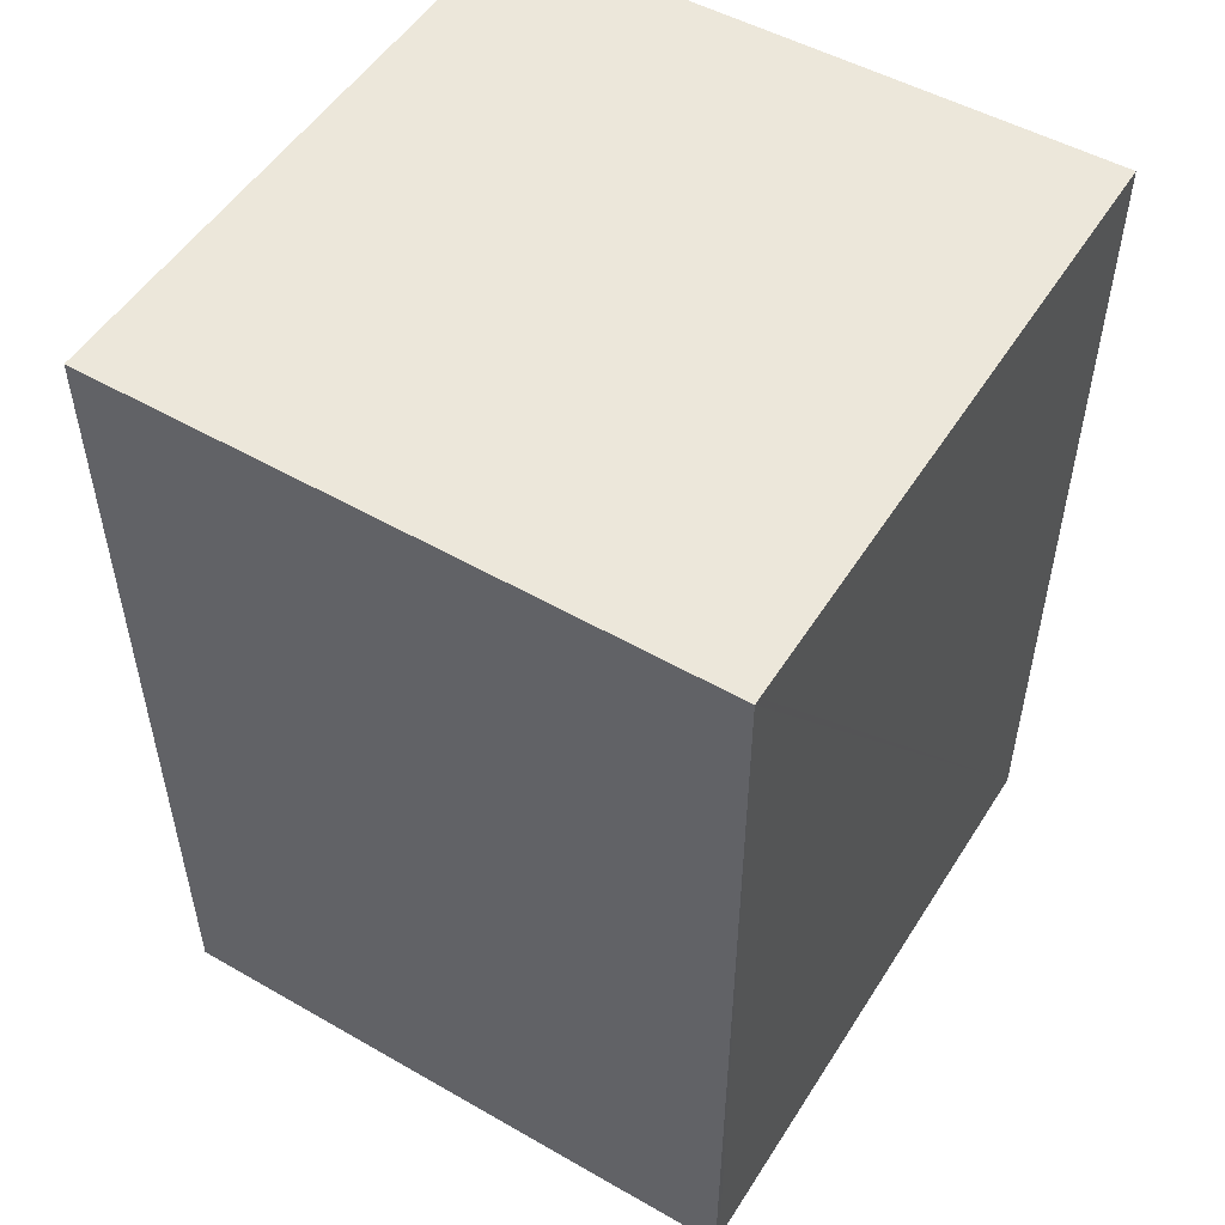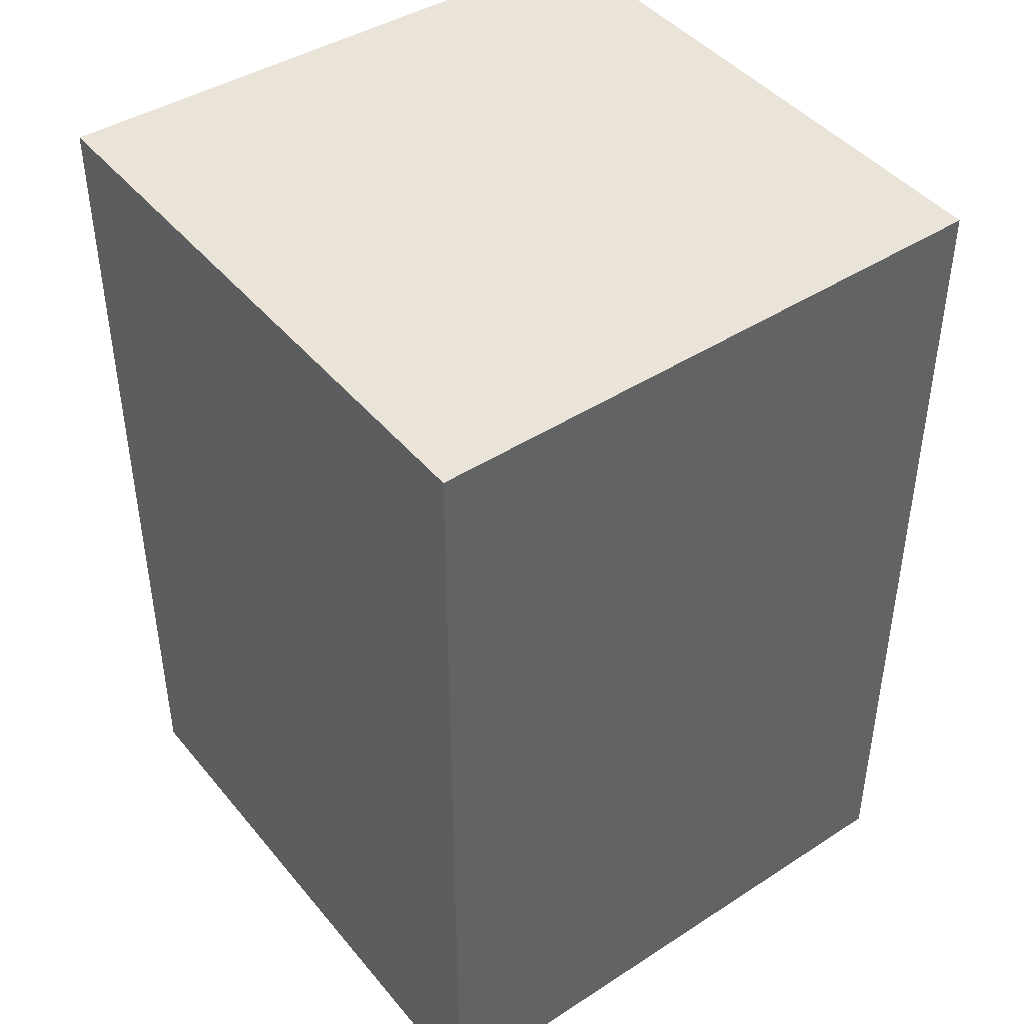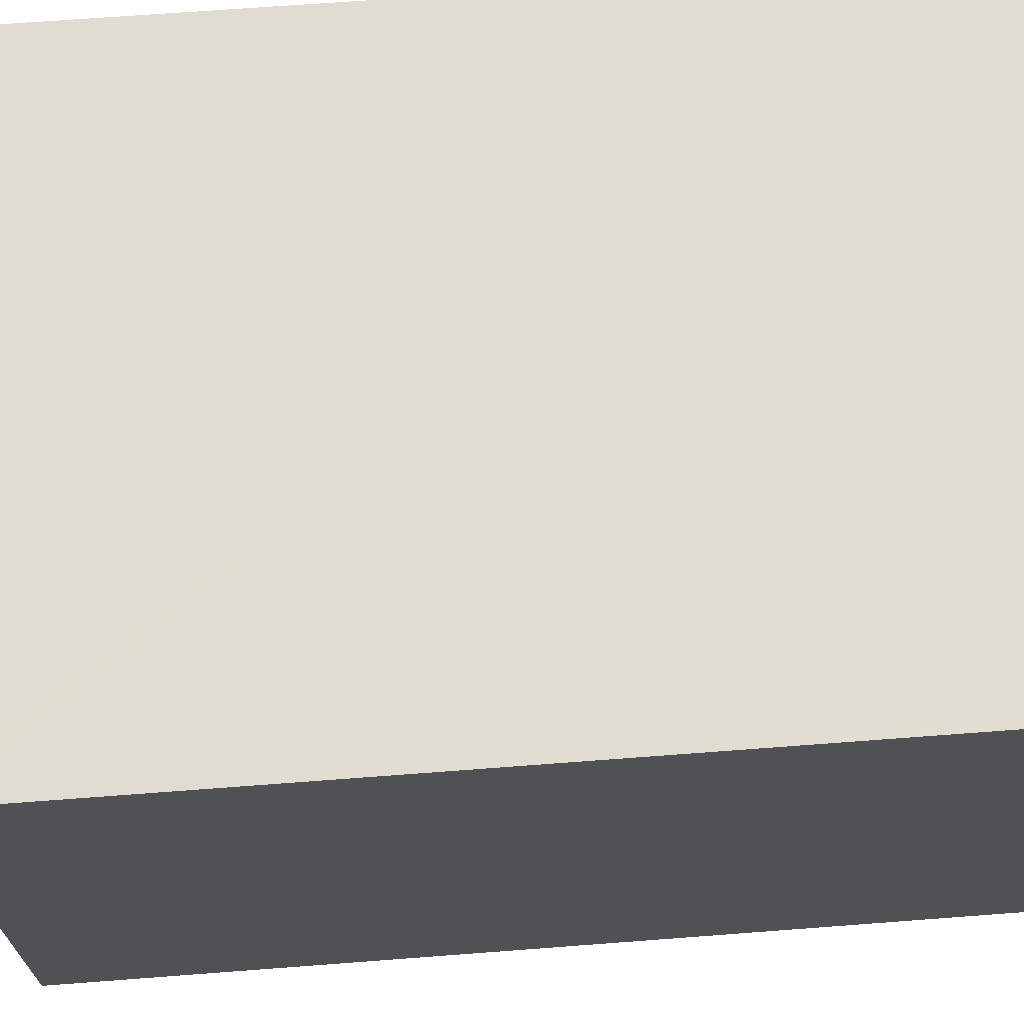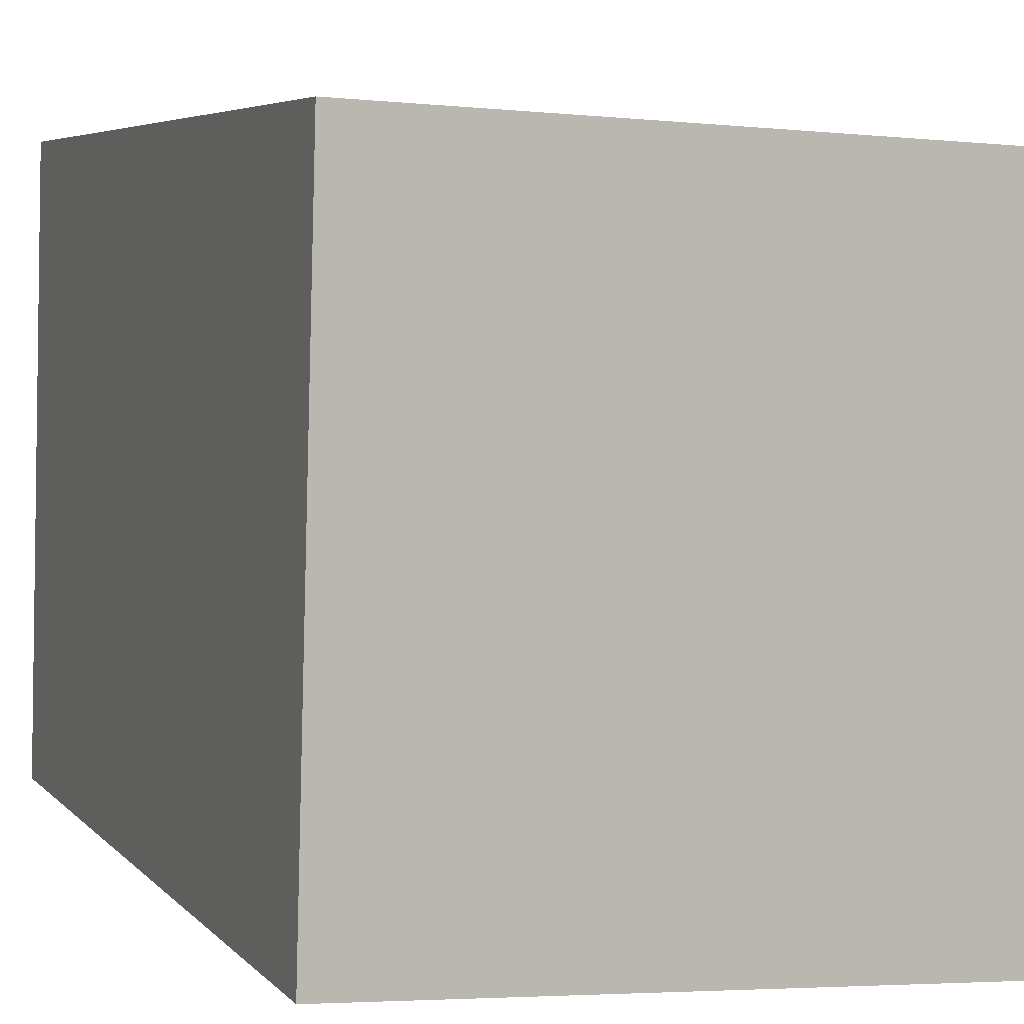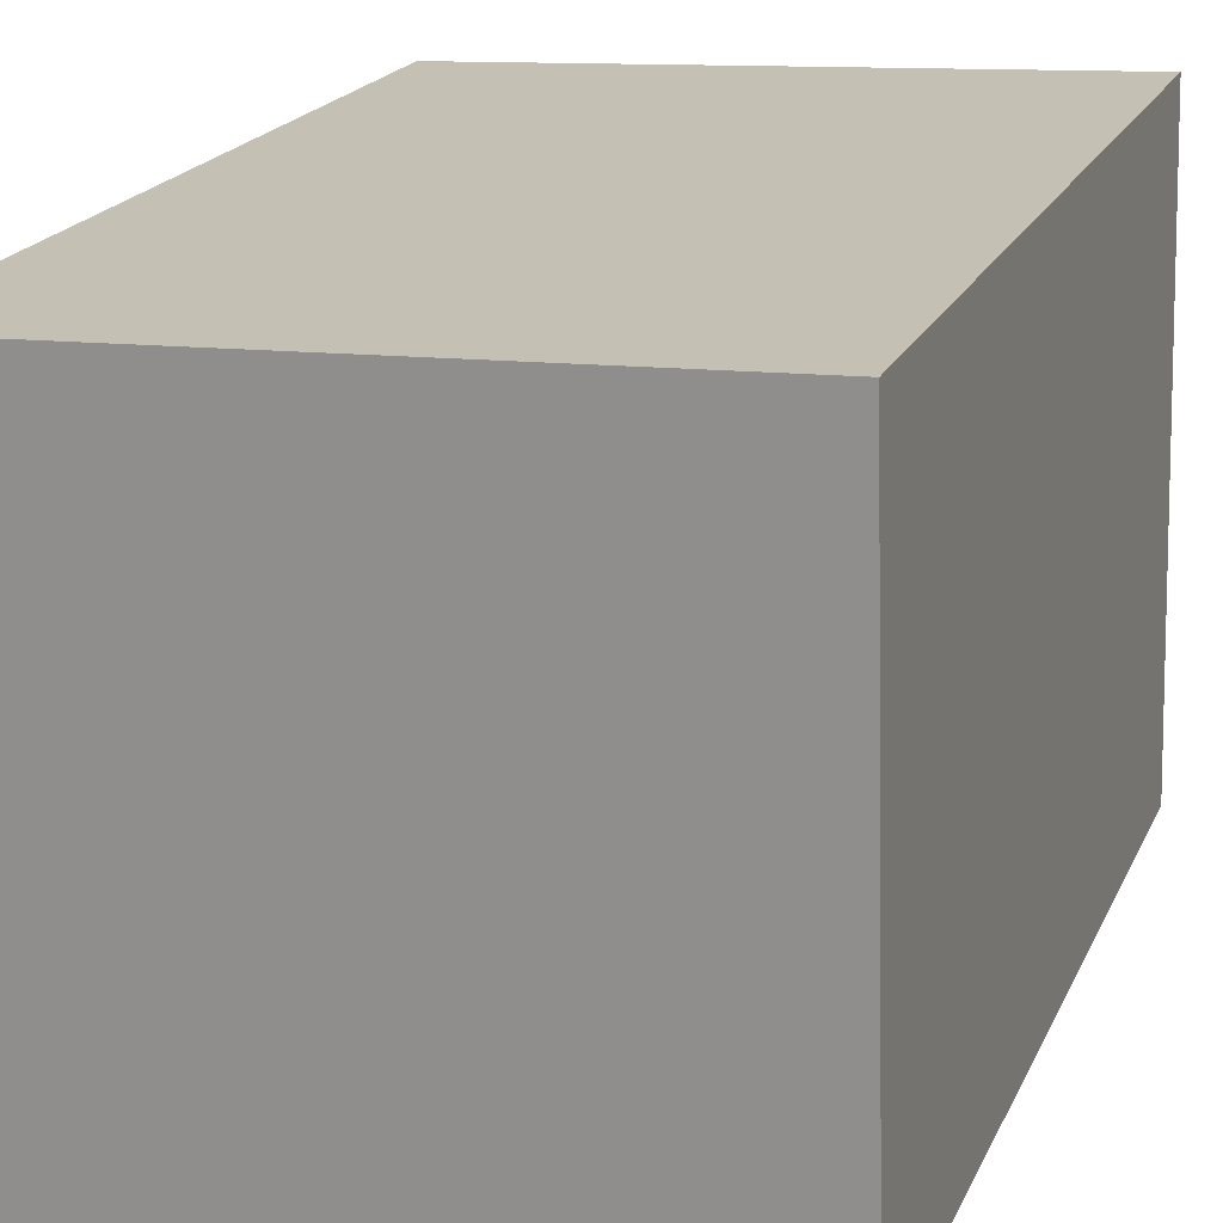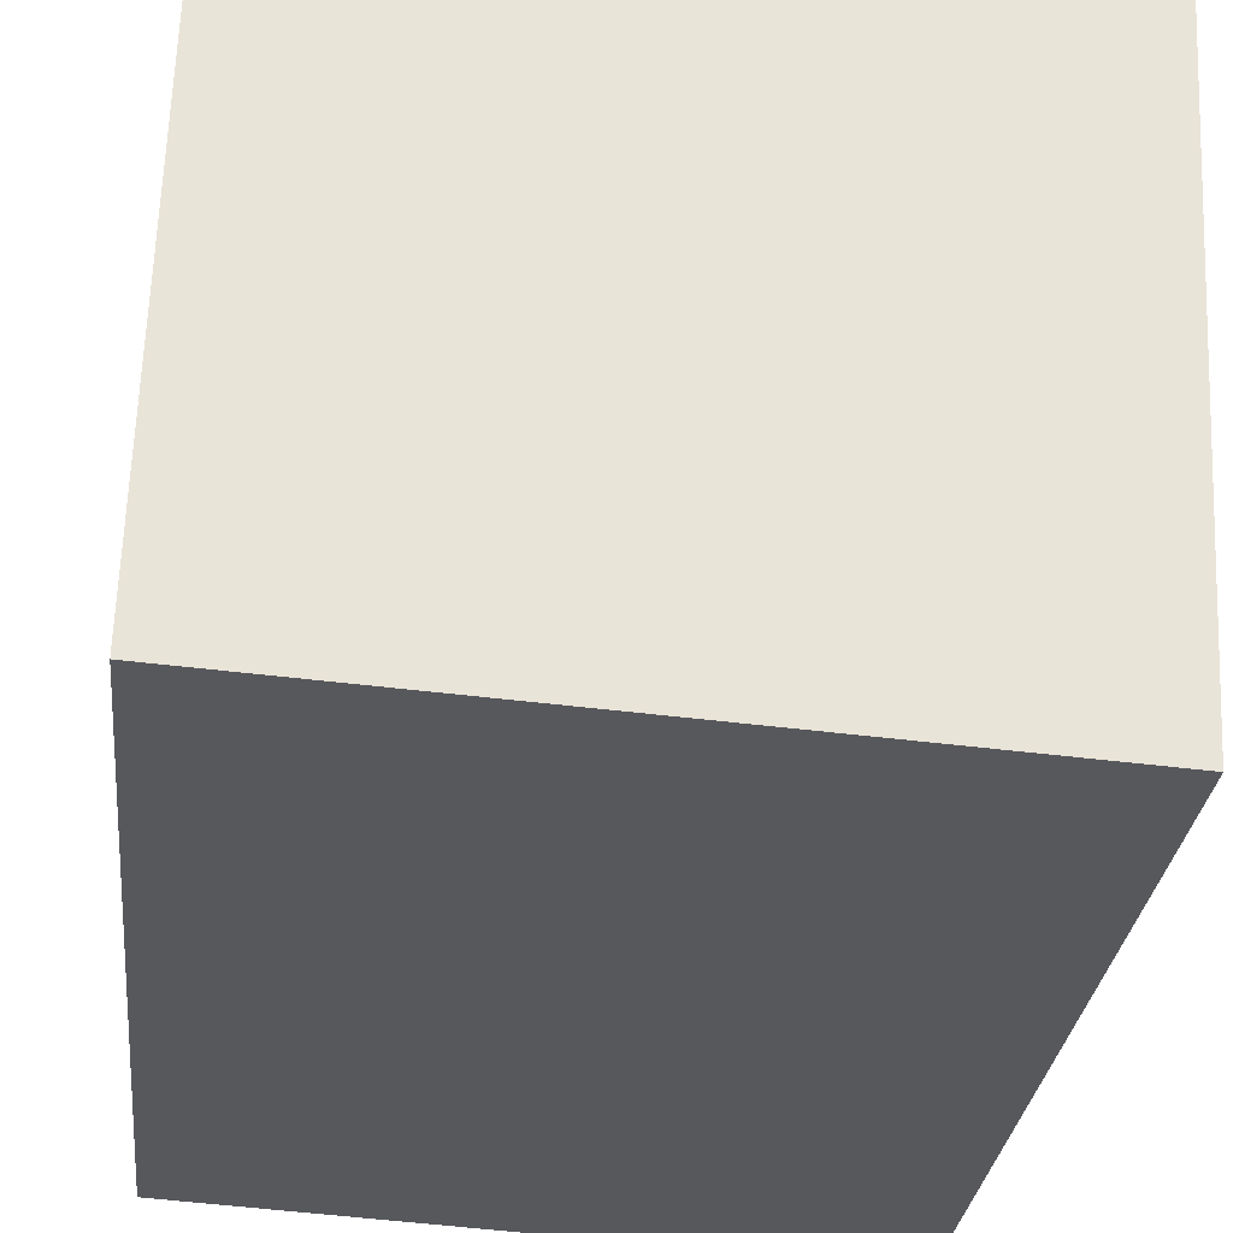
<metadata>
{"format":"obj","ext":"obj","renderer":"f3d","projection":"perspective","resolution":1024,"background":"white","views":[{"elev":52.6,"azim":-61.2,"up":"+Y"},{"elev":43.3,"azim":50.9,"up":"+Y"},{"elev":66.4,"azim":-94.4,"up":"+Z"},{"elev":5.2,"azim":159.4,"up":"+Z"},{"elev":19.8,"azim":19.0,"up":"+Z"},{"elev":-28.3,"azim":174.1,"up":"+Z"}]}
</metadata>
<code>
v  0.108 3.119 -2.134
v  2.192 3.119 0.107
v  2.253 3.119 -2.003
v  0.025 3.119 0.001
v  0 3.119 1.91e-16
v  2.192 -6.552e-18 0.107
v  2.253 1.226e-16 -2.003
v  0.108 1.307e-16 -2.134
v  0 0 0
v  0.025 -6.123e-20 0.001
g defaultobject
f 1 2 3
f 2 1 4
f 4 1 5
f 6 3 2
f 3 6 7
f 7 1 3
f 1 7 8
f 8 5 1
f 5 8 9
f 4 6 2
f 6 4 5
f 6 5 10
f 10 5 9
f 10 7 6
f 7 10 8
f 8 10 9

</code>
